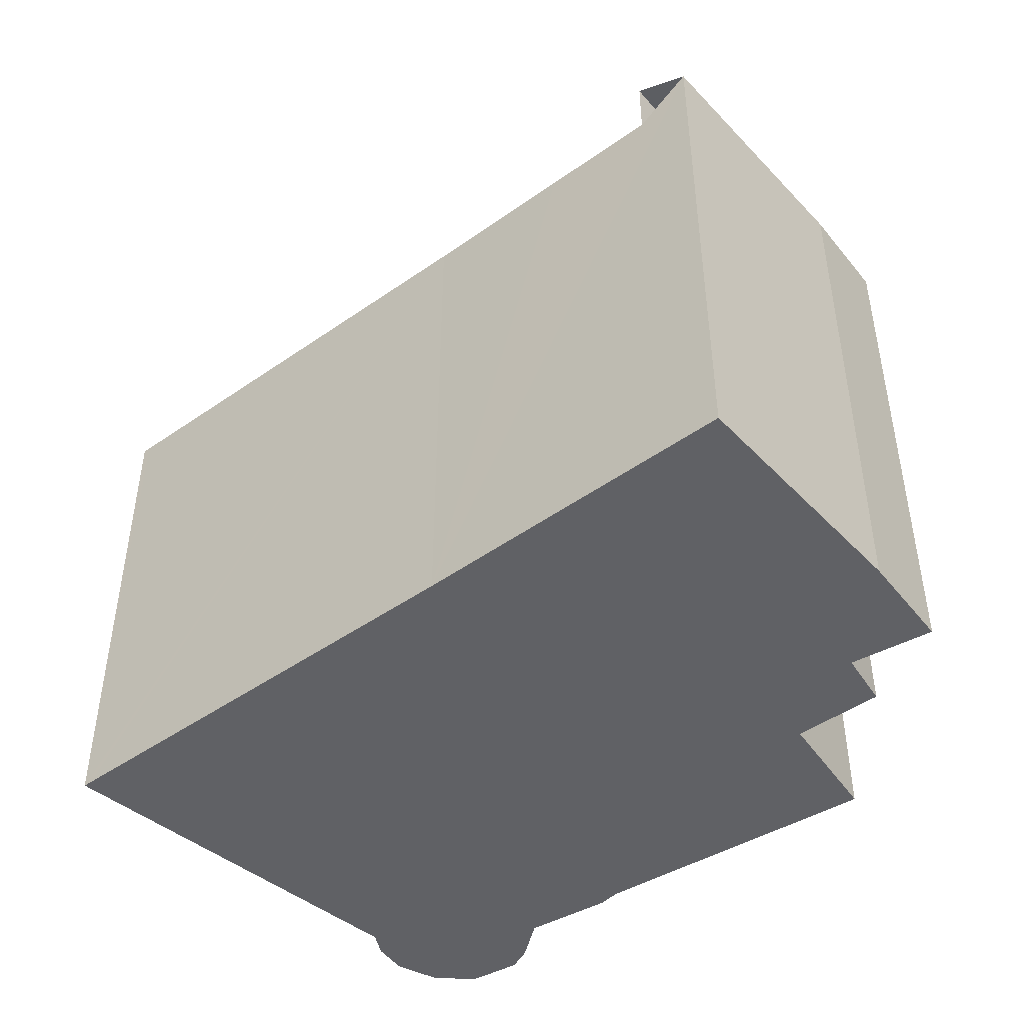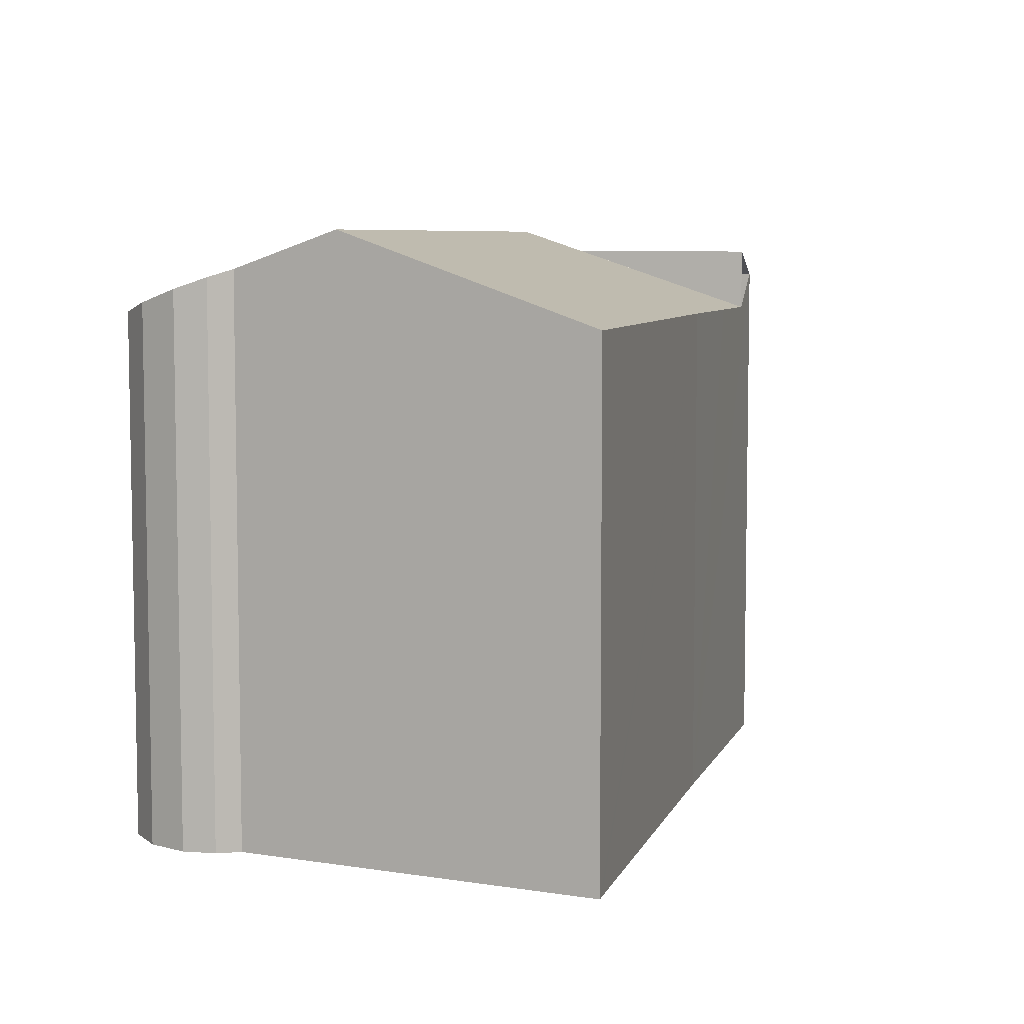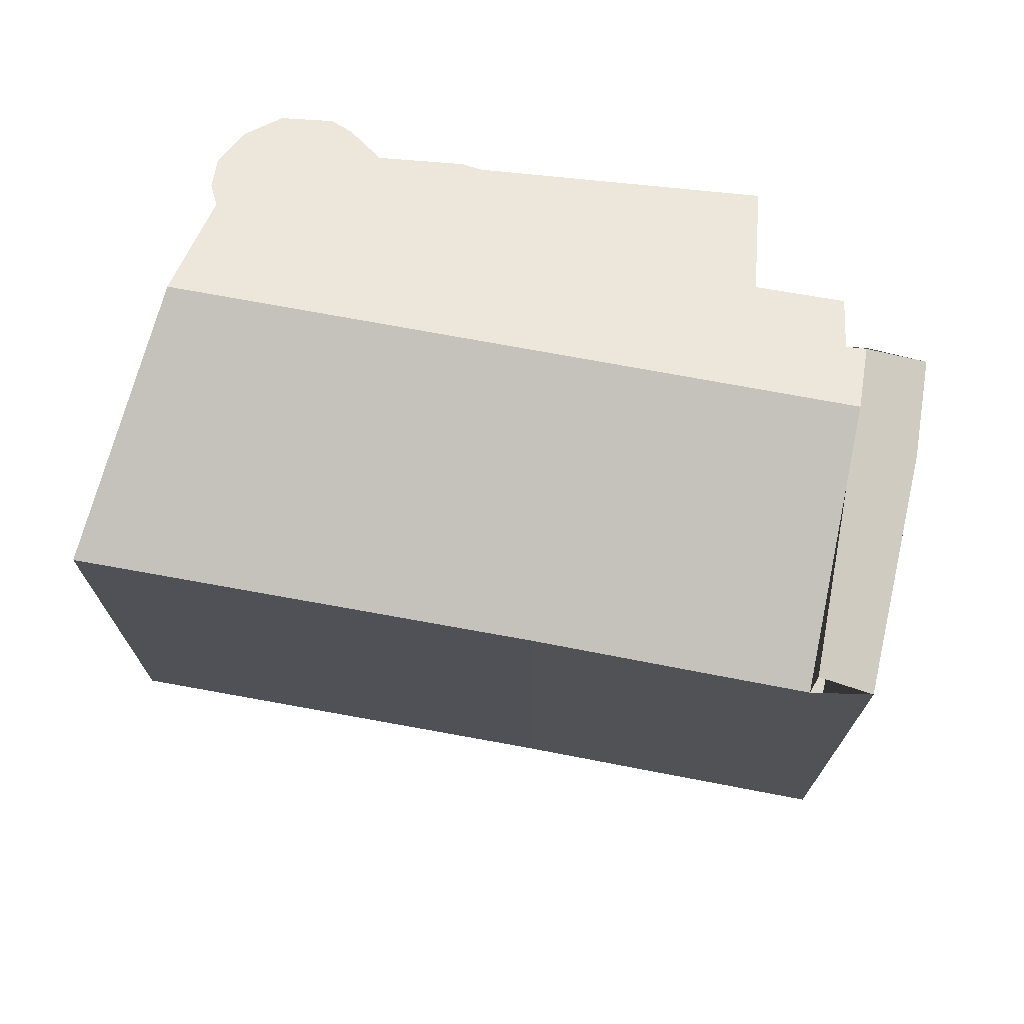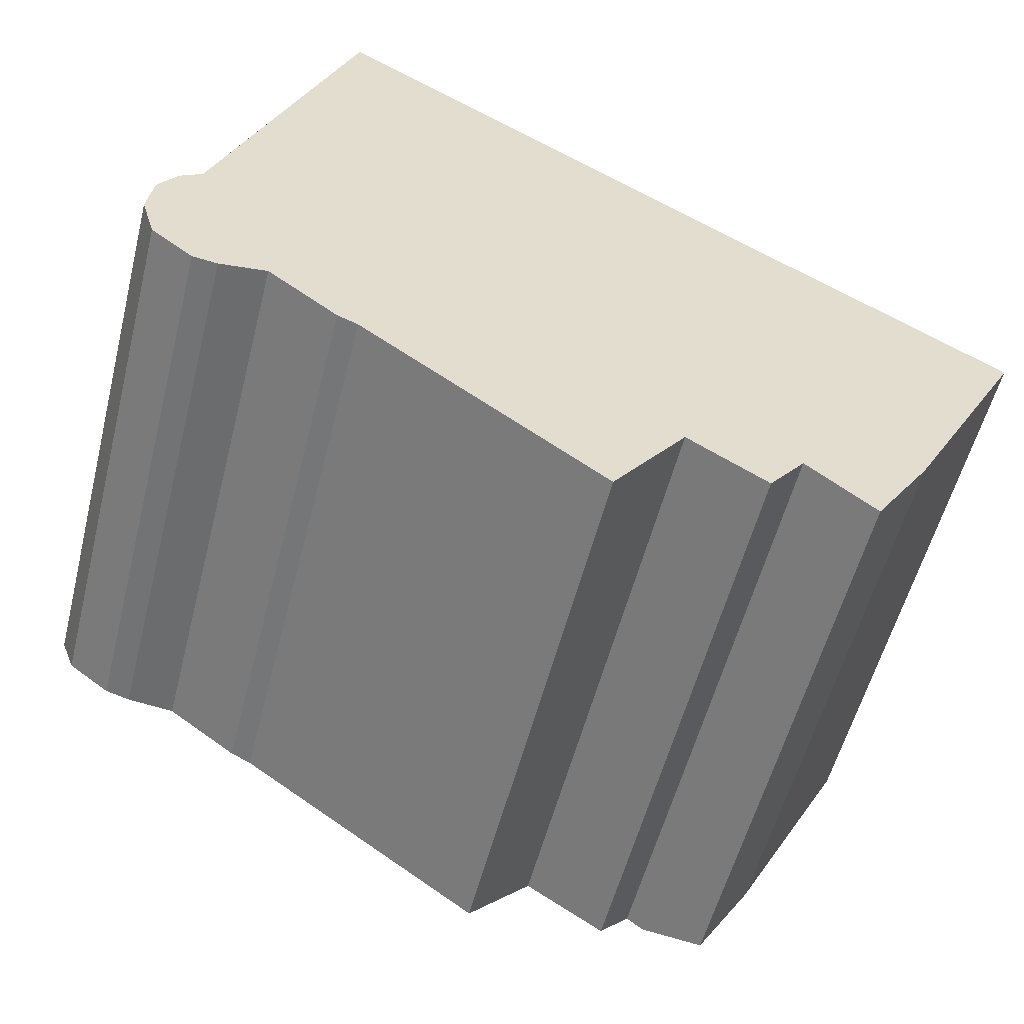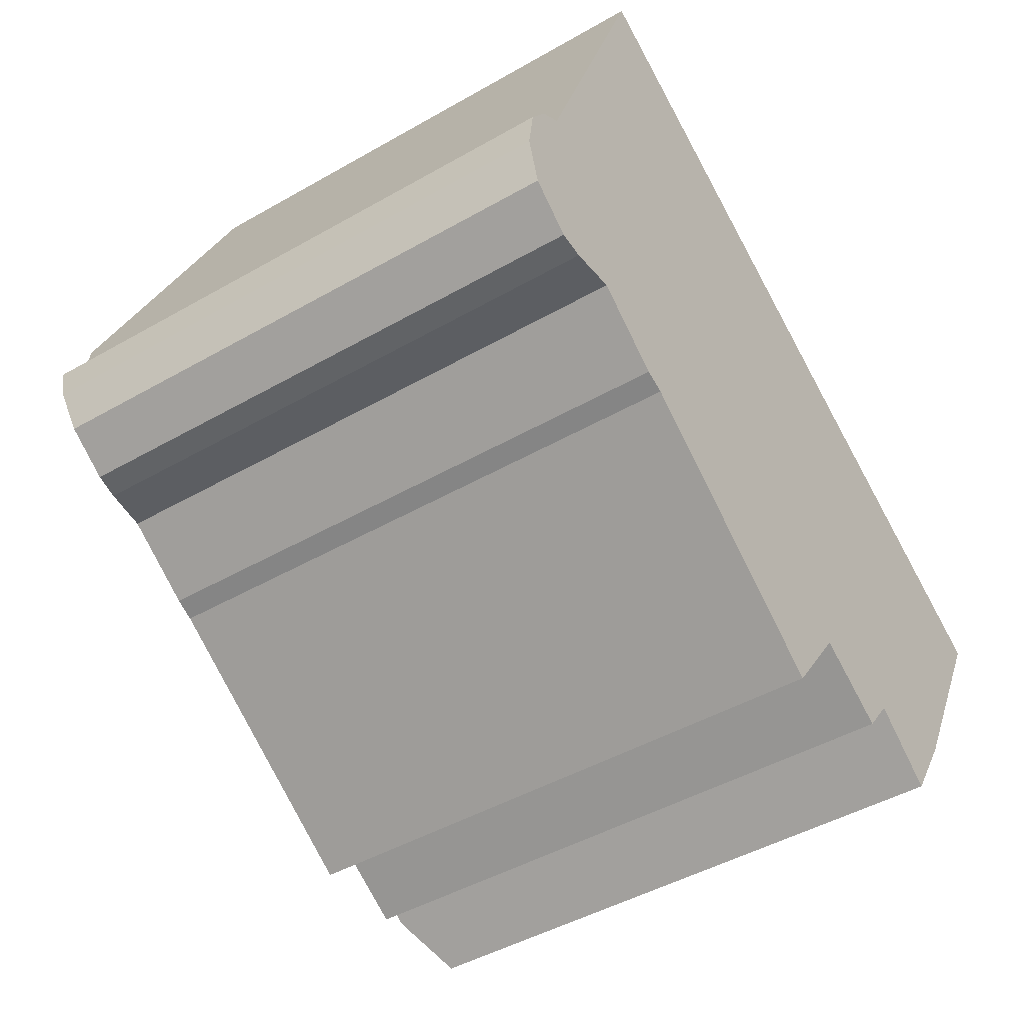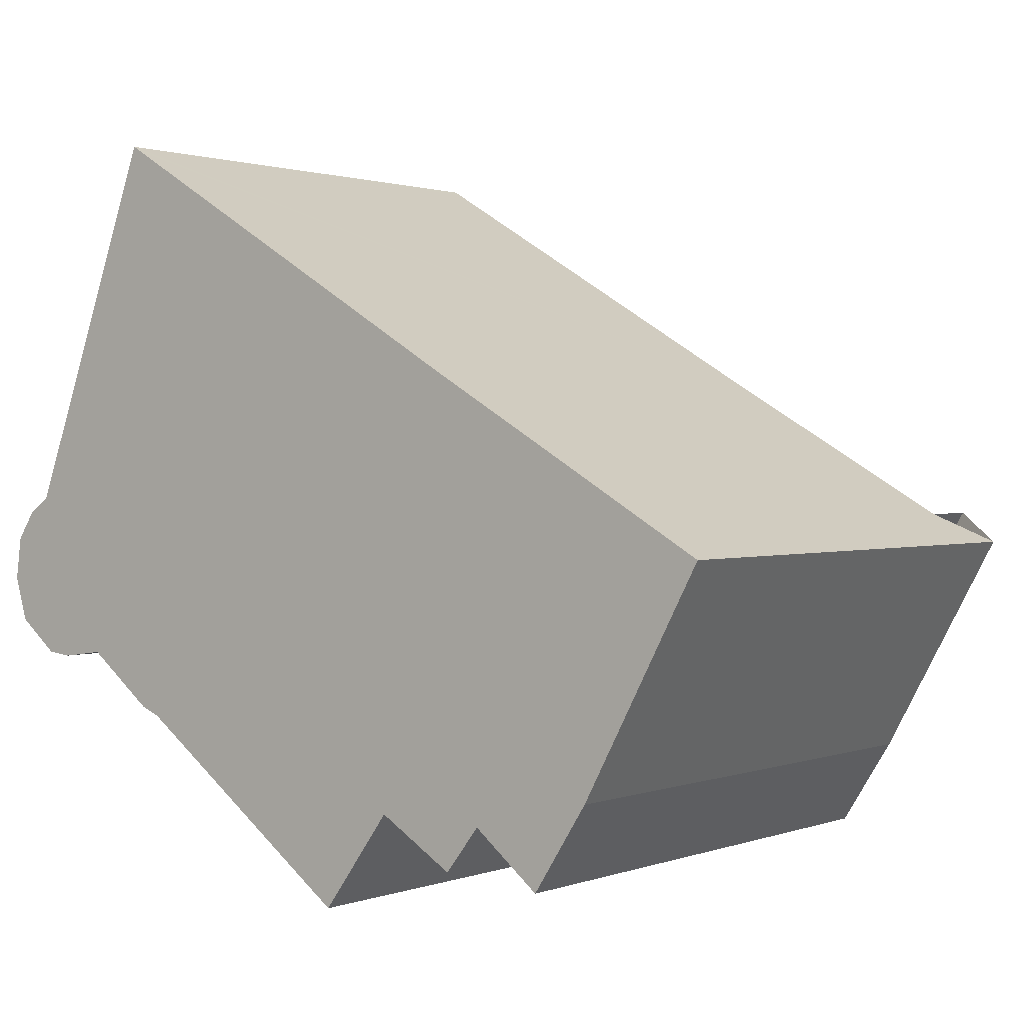
<metadata>
{"format":"obj","ext":"obj","renderer":"f3d","projection":"perspective","resolution":1024,"background":"white","views":[{"elev":-47.4,"azim":69.1,"up":"+Y"},{"elev":6.8,"azim":-44.1,"up":"+Y"},{"elev":72.6,"azim":41.1,"up":"+Y"},{"elev":-55.0,"azim":-14.1,"up":"+Z"},{"elev":-45.4,"azim":-56.4,"up":"+Z"},{"elev":1.3,"azim":37.5,"up":"+Z"}]}
</metadata>
<code>
v  17.81 13.22 -4.195
v  19.45 14 1.681
v  20.61 13.34 1
v  17.05 14 -2.338
v  16.52 13.26 -6.211
v  16.19 14 -3.786
v  15.33 14 -5.234
v  12.29 13.57 -4.907
v  14.94 14.01 -4.95
v  14.11 13.56 -6.015
v  5.057 12.84 -3.168
v  10.61 12.62 -7.208
v  16.19 14.57 -3.786
v  2.066 14.57 4.557
v  4.589 12.82 -2.978
v  2.97 12.9 -1.735
v  2.781 12.86 -1.76
v  1.865 12.67 -1.881
v  1.285 12.59 -1.81
v  0.31 12.65 -1.031
v  1.113 13.67 2.033
v  0 12.89 7.895e-16
v  0.143 13.21 1.028
v  0.599 13.49 1.698
v  4.513 12.43 10.51
v  4.349 12.43 10.61
v  13.81 12.44 4.964
v  17.03 12.43 3.094
v  19.45 12.43 1.681
v  15.32 13.99 -5.255
v  14.94 3.031e-16 -4.95
v  16.52 3.803e-16 -6.211
v  15.32 3.218e-16 -5.255
v  12.29 3.005e-16 -4.907
v  14.11 3.683e-16 -6.015
v  5.057 1.94e-16 -3.168
v  10.61 4.414e-16 -7.208
v  2.97 1.062e-16 -1.735
v  4.589 1.823e-16 -2.978
v  0.31 6.313e-17 -1.031
v  1.285 1.108e-16 -1.81
v  1.865 1.152e-16 -1.881
v  2.781 1.078e-16 -1.76
v  17.81 2.569e-16 -4.195
v  20.61 -6.123e-17 1
v  0 0 0
v  0.143 -6.295e-17 1.028
v  1.113 -1.245e-16 2.033
v  4.349 -6.494e-16 10.61
v  2.066 -2.79e-16 4.557
v  0.599 -1.04e-16 1.698
v  4.513 -6.434e-16 10.51
v  13.81 -3.04e-16 4.964
v  17.03 -1.895e-16 3.094
v  19.45 -1.029e-16 1.681
g defaultobject
f 1 2 3
f 2 1 4
f 4 1 5
f 4 5 6
f 6 5 7
f 8 9 10
f 11 8 12
f 8 11 13
f 13 11 14
f 14 11 15
f 14 15 16
f 14 16 17
f 14 17 18
f 14 18 19
f 14 19 20
f 14 20 21
f 21 20 22
f 21 22 23
f 21 23 24
f 9 13 7
f 13 9 8
f 25 14 26
f 14 25 27
f 14 27 13
f 13 27 28
f 13 28 29
f 13 29 4
f 6 13 4
f 13 6 7
f 29 2 4
f 5 9 30
f 9 5 31
f 31 5 32
f 31 32 33
f 10 34 8
f 34 10 35
f 12 36 11
f 36 12 37
f 15 38 16
f 38 15 39
f 19 40 20
f 40 19 41
f 31 10 9
f 10 31 35
f 34 12 8
f 12 34 37
f 36 15 11
f 15 36 39
f 38 17 16
f 17 38 18
f 18 38 42
f 42 38 43
f 42 19 18
f 19 42 41
f 1 32 5
f 32 1 44
f 45 1 3
f 1 45 44
f 20 46 22
f 46 20 40
f 22 47 23
f 47 22 46
f 21 26 14
f 26 21 48
f 26 48 49
f 49 48 50
f 23 51 24
f 51 23 47
f 24 48 21
f 48 24 51
f 49 25 26
f 25 49 27
f 27 49 52
f 27 52 53
f 27 53 28
f 28 53 29
f 29 53 3
f 3 53 54
f 3 54 45
f 45 54 55
f 42 38 41
f 38 42 43
f 50 52 49
f 52 50 53
f 53 50 48
f 53 48 54
f 54 48 51
f 54 51 47
f 54 47 55
f 55 47 46
f 55 46 40
f 55 40 45
f 45 40 41
f 45 41 38
f 45 38 44
f 44 38 39
f 44 39 36
f 44 36 34
f 34 36 37
f 35 31 34
f 44 33 32
f 33 44 31
f 31 44 34

</code>
